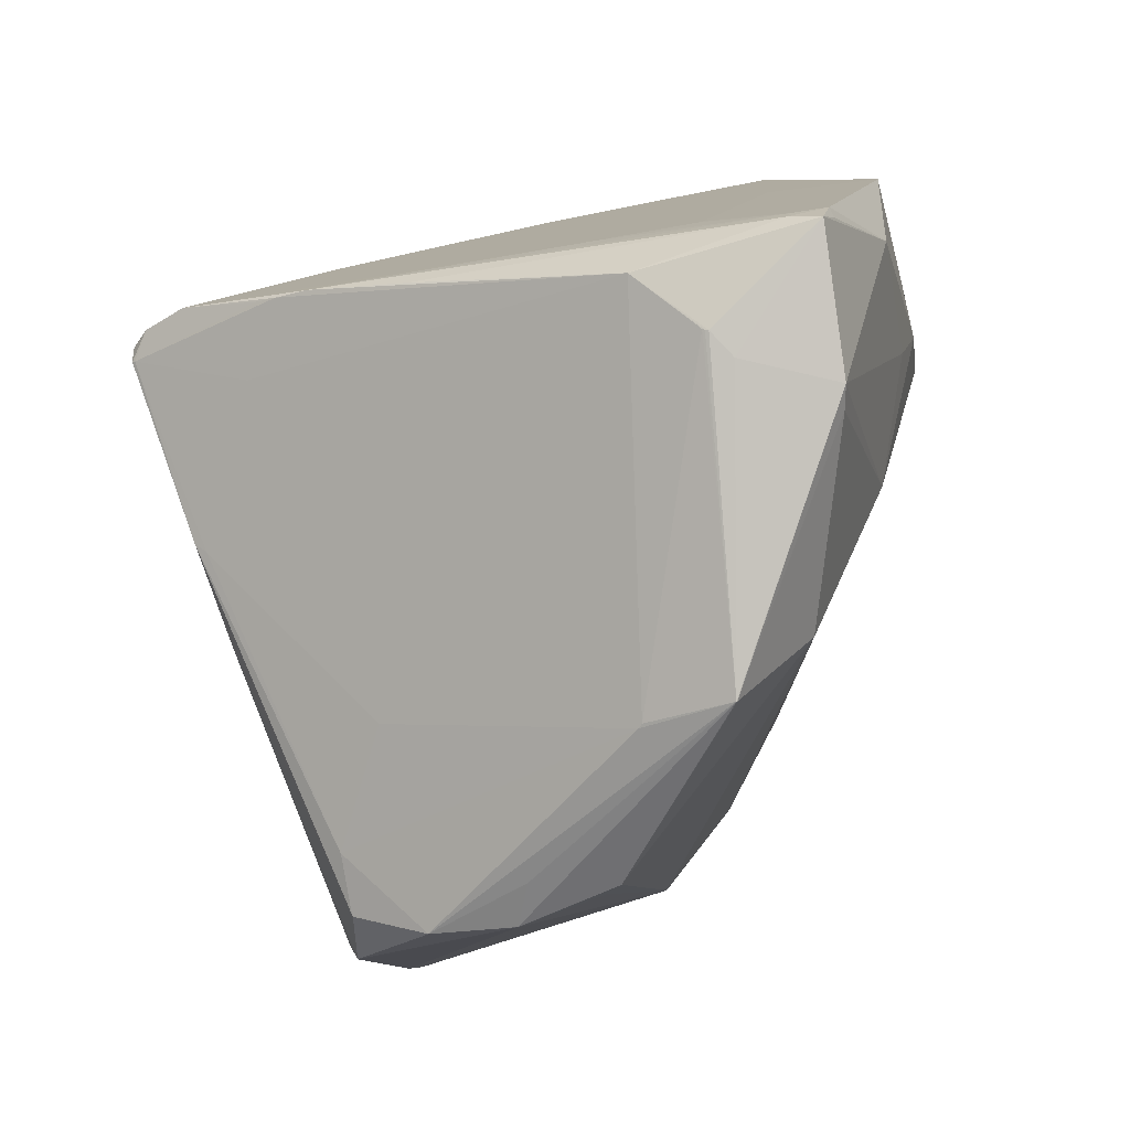
<metadata>
{"format":"obj","ext":"obj","renderer":"f3d","projection":"perspective","resolution":1024,"background":"white","views":[{"elev":23.7,"azim":164.1,"up":"+Y"}]}
</metadata>
<code>
o
v -245.4 -16.31 86.05
v -246.7 -22.54 84.39
v -243 -28.02 90.27
v -185.4 64.44 -145.6
v -191.9 61.11 -137.4
v -191 63.74 -135.5
v -245.4 -16.31 86.05
v -243 -28.02 90.27
v -239.1 -21.36 89.11
v -242.5 -49.59 89.8
v -242.3 -49.87 89.94
v -243 -28.02 90.27
v -185.4 64.44 -145.6
v -191 63.74 -135.5
v -177.5 62.5 -137.2
v -121.1 -207.3 65.18
v -121.6 -206.8 65.49
v -124.2 -208.9 45.95
v -121.1 -207.3 65.18
v -124.2 -208.9 45.95
v -119.8 -212.5 38.28
v -121.1 -207.3 65.18
v -119.8 -212.5 38.28
v -114.2 -217.4 22.45
v -191 63.74 -135.5
v -180.4 62.01 -132.6
v -177.5 62.5 -137.2
v -243 -28.02 90.27
v -234.6 -39.96 90.09
v -239.1 -21.36 89.11
v -246.7 -22.54 84.39
v -261.1 -44.88 59.91
v -243 -28.02 90.27
v -242.5 -49.59 89.8
v -243 -28.02 90.27
v -261.1 -44.88 59.91
v -245.4 -16.31 86.05
v -261.1 -44.88 59.91
v -246.7 -22.54 84.39
v -121.1 -207.3 65.18
v -114.2 -217.4 22.45
v -111 -215.3 17.25
v -114.2 -217.4 22.45
v -85.5 -213.8 -58.78
v -111 -215.3 17.25
v -242.3 -49.87 89.94
v -224.6 -102.4 91.6
v -243 -28.02 90.27
v -243 -28.02 90.27
v -224.6 -102.4 91.6
v -234.6 -39.96 90.09
v -242.5 -49.59 89.8
v -224.6 -102.4 91.6
v -242.3 -49.87 89.94
v -242.5 -49.59 89.8
v -261.1 -44.88 59.91
v -224.6 -102.4 91.6
v -121.1 -207.3 65.18
v -85.5 -213.8 -58.78
v -52.57 -174 -104.1
v -52.95 -173.3 -112.9
v -52.57 -174 -104.1
v -85.5 -213.8 -58.78
v -121.1 -207.3 65.18
v -111 -215.3 17.25
v -108.2 -211.1 17.68
v -85.5 -213.8 -58.78
v -108.2 -211.1 17.68
v -111 -215.3 17.25
v -121.1 -207.3 65.18
v -108.2 -211.1 17.68
v -85.5 -213.8 -58.78
v -52.95 -173.3 -112.9
v -85.5 -213.8 -58.78
v -77 -202.3 -76.74
v -10.12 -7.521 3.761
v -8.209 -9.993 -3.308
v -9.535 -7.366 1.428
v -52.95 -173.3 -112.9
v -68.44 -148.4 -144.5
v -49.92 -151.9 -122.7
v -68.42 -148.4 -144.5
v -49.92 -151.9 -122.7
v -68.44 -148.4 -144.5
v -52.95 -173.3 -112.9
v -49.92 -151.9 -122.7
v -49.78 -151.4 -122.4
v -68.42 -148.4 -144.5
v -49.78 -151.4 -122.4
v -49.92 -151.9 -122.7
v -224.6 -102.4 91.6
v -215 -118.5 87.42
v -121.6 -206.8 65.49
v -10.12 -7.521 3.761
v -9.535 -7.366 1.428
v -13.39 -0.4582 -1.45
v -8.209 -9.993 -3.308
v -13.39 -0.4582 -1.45
v -9.535 -7.366 1.428
v -8.953 -9.597 -4.255
v -13.39 -0.4582 -1.45
v -8.209 -9.993 -3.308
v -245.4 -16.31 86.05
v -241.2 14.95 56.16
v -267.5 -2.152 -3.775
v -245.4 -16.31 86.05
v -267.5 -2.152 -3.775
v -261.1 -44.88 59.91
v -191 63.74 -135.5
v -238.6 45.85 -54.6
v -180.4 62.01 -132.6
v -267.5 -2.152 -3.775
v -267.5 -2.497 -3.575
v -261.1 -44.88 59.91
v -185.9 22.22 -166.4
v -147.6 -59.61 -190.8
v -186 14.08 -165.9
v -147.4 -59.53 -190.8
v -147.6 -59.61 -190.8
v -185.9 22.22 -166.4
v -241.2 14.95 56.16
v -249.5 32.78 -18.53
v -267.5 -2.152 -3.775
v -241.2 14.95 56.16
v -238.6 45.85 -54.6
v -249.5 32.78 -18.53
v -267.5 -2.152 -3.775
v -249.6 32.3 -19.12
v -238.6 45.85 -54.6
v -249.5 32.78 -18.53
v -249.6 32.3 -19.12
v -267.5 -2.152 -3.775
v -238.6 45.85 -54.6
v -249.6 32.3 -19.12
v -249.5 32.78 -18.53
v -215 -118.5 87.42
v -212.2 -122.4 84.1
v -121.6 -206.8 65.49
v -114.2 -217.4 22.45
v -109.9 -213.9 -18.13
v -85.5 -213.8 -58.78
v -185.4 64.44 -145.6
v -222.7 41 -102.1
v -191.9 61.11 -137.4
v -185.4 64.44 -145.6
v -185.9 22.22 -166.4
v -222.7 41 -102.1
v -191.9 61.11 -137.4
v -222.7 41 -102.1
v -191 63.74 -135.5
v -191 63.74 -135.5
v -222.7 41 -102.1
v -238.6 45.85 -54.6
v -119.8 -212.5 38.28
v -126.9 -212.2 4.301
v -114.2 -217.4 22.45
v -114.2 -217.4 22.45
v -126.9 -212.2 4.301
v -109.9 -213.9 -18.13
v -85.5 -213.8 -58.78
v -92.69 -142.5 -157.6
v -77 -202.3 -76.74
v -52.95 -173.3 -112.9
v -77 -202.3 -76.74
v -92.69 -142.5 -157.6
v -52.95 -173.3 -112.9
v -92.69 -142.5 -157.6
v -68.44 -148.4 -144.5
v -92.69 -142.5 -157.6
v -92.63 -142.4 -157.6
v -68.44 -148.4 -144.5
v -147.4 -59.53 -190.8
v -185.9 22.22 -166.4
v -157.1 28.6 -154.7
v -185.4 64.44 -145.6
v -157.1 28.6 -154.7
v -185.9 22.22 -166.4
v -147.4 -59.53 -190.8
v -157.1 28.6 -154.7
v -151.1 35.54 -149.5
v -185.4 64.44 -145.6
v -151.1 35.54 -149.5
v -157.1 28.6 -154.7
v -147.4 -59.53 -190.8
v -151.1 35.54 -149.5
v -150.1 35.48 -148.8
v -147.4 -59.53 -190.8
v -150.1 35.48 -148.8
v -149.5 35.58 -148.2
v -245.4 -16.31 86.05
v -239.1 -21.36 89.11
v -213.7 -7.026 78.53
v -245.4 -16.31 86.05
v -213.7 -7.026 78.53
v -241.2 14.95 56.16
v -267.5 -2.152 -3.775
v -238.6 45.85 -54.6
v -264.8 -1.396 -14.91
v -8.953 -9.597 -4.255
v -24.23 8.394 -9.309
v -13.39 -0.4582 -1.45
v -147.4 -59.53 -190.8
v -121 -126.1 -169.2
v -147.6 -59.61 -190.8
v -92.63 -142.4 -157.6
v -121 -126.1 -169.2
v -147.4 -59.53 -190.8
v -92.69 -142.5 -157.6
v -121 -126.1 -169.2
v -92.63 -142.4 -157.6
v -68.44 -148.4 -144.5
v -95.15 -126.5 -160.1
v -147.4 -59.53 -190.8
v -92.63 -142.4 -157.6
v -95.15 -126.5 -160.1
v -68.44 -148.4 -144.5
v -92.63 -142.4 -157.6
v -147.4 -59.53 -190.8
v -95.15 -126.5 -160.1
v -10.12 -7.521 3.761
v -19.38 -26.39 9.828
v -8.209 -9.993 -3.308
v -68.42 -148.4 -144.5
v -48.52 -134.2 -114.3
v -49.78 -151.4 -122.4
v -185.4 64.44 -145.6
v -134.3 46.55 -126.6
v -151.1 35.54 -149.5
v -151.1 35.54 -149.5
v -134.3 46.55 -126.6
v -150.1 35.48 -148.8
v -150.1 35.48 -148.8
v -134.3 46.55 -126.6
v -149.5 35.58 -148.2
v -185.4 64.44 -145.6
v -177.5 62.5 -137.2
v -134.3 46.55 -126.6
v -92.69 -142.5 -157.6
v -120.2 -136.2 -156.7
v -121 -126.1 -169.2
v -224.6 -102.4 91.6
v -185.4 -128 80.91
v -234.6 -39.96 90.09
v -118.1 -173.5 62
v -234.6 -39.96 90.09
v -185.4 -128 80.91
v -224.6 -102.4 91.6
v -121.6 -206.8 65.49
v -185.4 -128 80.91
v -121.6 -206.8 65.49
v -118.1 -173.5 62
v -185.4 -128 80.91
v -10.12 -7.521 3.761
v -13.39 -0.4582 -1.45
v -34.7 0.9917 11.19
v -24.23 8.394 -9.309
v -34.7 0.9917 11.19
v -13.39 -0.4582 -1.45
v -10.12 -7.521 3.761
v -34.7 0.9917 11.19
v -34.92 -0.006741 11.79
v -147.4 -59.53 -190.8
v -149.5 35.58 -148.2
v -124.8 -70.89 -175.3
v -134.3 46.55 -126.6
v -124.8 -70.89 -175.3
v -149.5 35.58 -148.2
v -68.42 -148.4 -144.5
v -68.44 -148.4 -144.5
v -123.8 -72.47 -175
v -68.44 -148.4 -144.5
v -147.4 -59.53 -190.8
v -123.8 -72.47 -175
v -147.4 -59.53 -190.8
v -124.8 -70.89 -175.3
v -123.8 -72.47 -175
v -68.42 -148.4 -144.5
v -123.8 -72.47 -175
v -48.52 -134.2 -114.3
v -52.95 -173.3 -112.9
v -42.55 -139.7 -85.31
v -52.57 -174 -104.1
v -267.5 -2.152 -3.775
v -262.4 -27.28 -35.38
v -267.5 -2.497 -3.575
v -267.5 -2.152 -3.775
v -264.8 -1.396 -14.91
v -262.4 -27.28 -35.38
v -267.5 -2.497 -3.575
v -262.4 -27.28 -35.38
v -261.1 -44.88 59.91
v -180.4 62.01 -132.6
v -164.6 52.25 -102.8
v -163 52.29 -103.6
v -147.6 -59.61 -190.8
v -179.3 -54.69 -166.7
v -186 14.08 -165.9
v -121 -126.1 -169.2
v -179.3 -54.69 -166.7
v -147.6 -59.61 -190.8
v -264.8 -1.396 -14.91
v -260.6 -24.61 -41.04
v -262.4 -27.28 -35.38
v -121.6 -206.8 65.49
v -152 -199 -12.24
v -124.2 -208.9 45.95
v -124.2 -208.9 45.95
v -152 -199 -12.24
v -119.8 -212.5 38.28
v -119.8 -212.5 38.28
v -152 -199 -12.24
v -126.9 -212.2 4.301
v -222.7 41 -102.1
v -249.6 -4.642 -64.01
v -238.6 45.85 -54.6
v -238.6 45.85 -54.6
v -249.6 -4.642 -64.01
v -264.8 -1.396 -14.91
v -264.8 -1.396 -14.91
v -249.6 -4.642 -64.01
v -260.6 -24.61 -41.04
v -109.9 -213.9 -18.13
v -155.4 -195.4 -64.46
v -85.5 -213.8 -58.78
v -126.9 -212.2 4.301
v -155.4 -195.4 -64.46
v -109.9 -213.9 -18.13
v -152 -199 -12.24
v -155.4 -195.4 -64.46
v -126.9 -212.2 4.301
v -10.12 -7.521 3.761
v -33.53 -23.17 16.51
v -31.71 -27.98 16.25
v -24.23 8.394 -9.309
v -44.52 3.627 12.27
v -34.7 0.9917 11.19
v -10.12 -7.521 3.761
v -36.59 -17.83 16.8
v -33.53 -23.17 16.51
v -8.953 -9.597 -4.255
v -43.84 16.1 -32.5
v -24.23 8.394 -9.309
v -48.52 -134.2 -114.3
v -19.46 -58.22 -41.81
v -49.78 -151.4 -122.4
v -8.953 -9.597 -4.255
v -8.209 -9.993 -3.308
v -19.46 -58.22 -41.81
v -185.9 22.22 -166.4
v -237.3 -1.851 -84.23
v -222.7 41 -102.1
v -222.7 41 -102.1
v -237.3 -1.851 -84.23
v -249.6 -4.642 -64.01
v -213.7 -7.026 78.53
v -185.2 5.23 62.89
v -241.2 14.95 56.16
v -43.84 16.1 -32.5
v -48.9 18.66 -37.78
v -24.23 8.394 -9.309
v -8.953 -9.597 -4.255
v -134.3 46.55 -126.6
v -48.9 18.66 -37.78
v -8.953 -9.597 -4.255
v -48.9 18.66 -37.78
v -43.84 16.1 -32.5
v -85.5 -213.8 -58.78
v -164 -184.1 -81.26
v -92.69 -142.5 -157.6
v -155.4 -195.4 -64.46
v -164 -184.1 -81.26
v -85.5 -213.8 -58.78
v -92.69 -142.5 -157.6
v -164 -184.1 -81.26
v -120.2 -136.2 -156.7
v -120.2 -136.2 -156.7
v -164 -184.1 -81.26
v -121 -126.1 -169.2
v -121 -126.1 -169.2
v -164 -184.1 -81.26
v -179.3 -54.69 -166.7
v -234.6 -39.96 90.09
v -182.8 -2.13 67.89
v -239.1 -21.36 89.11
v -239.1 -21.36 89.11
v -182.8 -2.13 67.89
v -213.7 -7.026 78.53
v -213.7 -7.026 78.53
v -182.8 -2.13 67.89
v -185.2 5.23 62.89
v -8.953 -9.597 -4.255
v -19.46 -58.22 -41.81
v -22.4 -59.68 -46.2
v -48.52 -134.2 -114.3
v -22.4 -59.68 -46.2
v -19.46 -58.22 -41.81
v -121.1 -207.3 65.18
v -19.38 -26.39 9.828
v -34.85 -48.3 19.34
v -10.12 -7.521 3.761
v -34.85 -48.3 19.34
v -19.38 -26.39 9.828
v -10.12 -7.521 3.761
v -31.71 -27.98 16.25
v -34.85 -48.3 19.34
v -238.6 45.85 -54.6
v -212.8 35.53 -25.48
v -180.4 62.01 -132.6
v -180.4 62.01 -132.6
v -212.8 35.53 -25.48
v -164.6 52.25 -102.8
v -241.2 14.95 56.16
v -212.8 35.53 -25.48
v -238.6 45.85 -54.6
v -164.6 52.25 -102.8
v -212.8 35.53 -25.48
v -163 52.29 -103.6
v -163 52.29 -103.6
v -212.8 35.53 -25.48
v -198 10.36 55.35
v -241.2 14.95 56.16
v -198 10.36 55.35
v -212.8 35.53 -25.48
v -118.1 -173.5 62
v -190.6 -27.62 73.38
v -234.6 -39.96 90.09
v -234.6 -39.96 90.09
v -190.6 -27.62 73.38
v -182.8 -2.13 67.89
v -33.53 -23.17 16.51
v -190.6 -27.62 73.38
v -118.1 -173.5 62
v -52.95 -173.3 -112.9
v -49.78 -151.4 -122.4
v -27.61 -88.79 -56.24
v -19.46 -58.22 -41.81
v -27.61 -88.79 -56.24
v -49.78 -151.4 -122.4
v -52.95 -173.3 -112.9
v -27.61 -88.79 -56.24
v -42.55 -139.7 -85.31
v -8.209 -9.993 -3.308
v -27.61 -88.79 -56.24
v -19.46 -58.22 -41.81
v -42.55 -139.7 -85.31
v -27.61 -88.79 -56.24
v -52.57 -174 -104.1
v -180.4 62.01 -132.6
v -57.45 22.83 -45.56
v -177.5 62.5 -137.2
v -48.9 18.66 -37.78
v -57.45 22.83 -45.56
v -24.23 8.394 -9.309
v -134.3 46.55 -126.6
v -57.45 22.83 -45.56
v -48.9 18.66 -37.78
v -19.38 -26.39 9.828
v -27.84 -88.02 -53.91
v -8.209 -9.993 -3.308
v -27.61 -88.79 -56.24
v -27.84 -88.02 -53.91
v -52.57 -174 -104.1
v -8.209 -9.993 -3.308
v -27.84 -88.02 -53.91
v -27.61 -88.79 -56.24
v -134.3 46.55 -126.6
v -38.91 -6.772 -39.03
v -124.8 -70.89 -175.3
v -8.953 -9.597 -4.255
v -38.91 -6.772 -39.03
v -134.3 46.55 -126.6
v -8.953 -9.597 -4.255
v -22.4 -59.68 -46.2
v -38.91 -6.772 -39.03
v -180.4 62.01 -132.6
v -163 52.29 -103.6
v -134.8 45.38 -91.3
v -180.4 62.01 -132.6
v -134.8 45.38 -91.3
v -57.45 22.83 -45.56
v -57.45 22.83 -45.56
v -134.8 45.38 -91.3
v -24.23 8.394 -9.309
v -121.1 -207.3 65.18
v -43.23 -62.76 23.92
v -121.6 -206.8 65.49
v -121.1 -207.3 65.18
v -34.85 -48.3 19.34
v -43.23 -62.76 23.92
v -121.6 -206.8 65.49
v -43.23 -62.76 23.92
v -118.1 -173.5 62
v -33.53 -23.17 16.51
v -43.23 -62.76 23.92
v -31.71 -27.98 16.25
v -31.71 -27.98 16.25
v -43.23 -62.76 23.92
v -34.85 -48.3 19.34
v -33.53 -23.17 16.51
v -118.1 -173.5 62
v -43.23 -62.76 23.92
v -152 -199 -12.24
v -181.1 -177.9 -39.59
v -155.4 -195.4 -64.46
v -212.2 -122.4 84.1
v -188.3 -165.2 6.426
v -121.6 -206.8 65.49
v -121.6 -206.8 65.49
v -188.3 -165.2 6.426
v -152 -199 -12.24
v -152 -199 -12.24
v -188.3 -165.2 6.426
v -181.1 -177.9 -39.59
v -164 -184.1 -81.26
v -192 -168.5 -61.72
v -179.3 -54.69 -166.7
v -155.4 -195.4 -64.46
v -192 -168.5 -61.72
v -164 -184.1 -81.26
v -181.1 -177.9 -39.59
v -192 -168.5 -61.72
v -155.4 -195.4 -64.46
v -177.5 62.5 -137.2
v -82.94 31.04 -71.7
v -134.3 46.55 -126.6
v -57.45 22.83 -45.56
v -82.94 31.04 -71.7
v -177.5 62.5 -137.2
v -134.3 46.55 -126.6
v -82.94 31.04 -71.7
v -57.45 22.83 -45.56
v -179.3 -54.69 -166.7
v -221.4 -34.43 -111.1
v -186 14.08 -165.9
v -185.9 22.22 -166.4
v -186 14.08 -165.9
v -221.4 -34.43 -111.1
v -185.9 22.22 -166.4
v -221.4 -34.43 -111.1
v -237.3 -1.851 -84.23
v -249.6 -4.642 -64.01
v -221.4 -34.43 -111.1
v -260.6 -24.61 -41.04
v -237.3 -1.851 -84.23
v -221.4 -34.43 -111.1
v -249.6 -4.642 -64.01
v -185.2 5.23 62.89
v -161.4 5.661 56.53
v -241.2 14.95 56.16
v -241.2 14.95 56.16
v -161.4 5.661 56.53
v -198 10.36 55.35
v -182.8 -2.13 67.89
v -161.4 5.661 56.53
v -185.2 5.23 62.89
v -161.7 4.785 57.22
v -161.4 5.661 56.53
v -182.8 -2.13 67.89
v -224.6 -102.4 91.6
v -219.7 -137.3 -0.2159
v -215 -118.5 87.42
v -215 -118.5 87.42
v -219.7 -137.3 -0.2159
v -212.2 -122.4 84.1
v -261.1 -44.88 59.91
v -219.7 -137.3 -0.2159
v -224.6 -102.4 91.6
v -212.2 -122.4 84.1
v -219.7 -137.3 -0.2159
v -188.3 -165.2 6.426
v -188.3 -165.2 6.426
v -219.7 -137.3 -0.2159
v -181.1 -177.9 -39.59
v -181.1 -177.9 -39.59
v -219.7 -137.3 -0.2159
v -192 -168.5 -61.72
v -261.1 -44.88 59.91
v -248.2 -68.53 -24.88
v -219.7 -137.3 -0.2159
v -262.4 -27.28 -35.38
v -248.2 -68.53 -24.88
v -261.1 -44.88 59.91
v -123.8 -72.47 -175
v -62.11 -93.48 -111.4
v -48.52 -134.2 -114.3
v -48.52 -134.2 -114.3
v -62.11 -93.48 -111.4
v -22.4 -59.68 -46.2
v -124.8 -70.89 -175.3
v -62.11 -93.48 -111.4
v -123.8 -72.47 -175
v -38.91 -6.772 -39.03
v -62.11 -93.48 -111.4
v -124.8 -70.89 -175.3
v -22.4 -59.68 -46.2
v -62.11 -93.48 -111.4
v -38.91 -6.772 -39.03
v -10.12 -7.521 3.761
v -34.92 -0.006741 11.79
v -83.5 3.601 31.75
v -10.12 -7.521 3.761
v -83.5 3.601 31.75
v -36.59 -17.83 16.8
v -36.59 -17.83 16.8
v -83.5 3.601 31.75
v -33.53 -23.17 16.51
v -33.53 -23.17 16.51
v -83.5 3.601 31.75
v -190.6 -27.62 73.38
v -34.7 0.9917 11.19
v -83.5 3.601 31.75
v -34.92 -0.006741 11.79
v -134.8 45.38 -91.3
v -83.5 3.601 31.75
v -24.23 8.394 -9.309
v -163 52.29 -103.6
v -198 10.36 55.35
v -83.5 3.601 31.75
v -161.4 5.661 56.53
v -83.5 3.601 31.75
v -198 10.36 55.35
v -163 52.29 -103.6
v -83.5 3.601 31.75
v -134.8 45.38 -91.3
v -44.52 3.627 12.27
v -83.5 3.601 31.75
v -34.7 0.9917 11.19
v -161.7 4.785 57.22
v -83.5 3.601 31.75
v -161.4 5.661 56.53
v -24.23 8.394 -9.309
v -83.5 3.601 31.75
v -44.52 3.627 12.27
v -161.7 4.785 57.22
v -182.8 -2.13 67.89
v -151.2 2.601 54.87
v -83.5 3.601 31.75
v -151.2 2.601 54.87
v -182.8 -2.13 67.89
v -161.7 4.785 57.22
v -151.2 2.601 54.87
v -83.5 3.601 31.75
v -121.1 -207.3 65.18
v -52.57 -174 -104.1
v -43.36 -106.7 -32.1
v -27.84 -88.02 -53.91
v -43.36 -106.7 -32.1
v -52.57 -174 -104.1
v -219.7 -137.3 -0.2159
v -220.1 -133.8 -20.04
v -192 -168.5 -61.72
v -248.2 -68.53 -24.88
v -220.1 -133.8 -20.04
v -219.7 -137.3 -0.2159
v -121.1 -207.3 65.18
v -53.24 -98.57 11.46
v -19.38 -26.39 9.828
v -19.38 -26.39 9.828
v -53.24 -98.57 11.46
v -27.84 -88.02 -53.91
v -121.1 -207.3 65.18
v -43.36 -106.7 -32.1
v -53.24 -98.57 11.46
v -27.84 -88.02 -53.91
v -53.24 -98.57 11.46
v -43.36 -106.7 -32.1
v -190.6 -27.62 73.38
v -120 0.7609 45.14
v -182.8 -2.13 67.89
v -83.5 3.601 31.75
v -120 0.7609 45.14
v -190.6 -27.62 73.38
v -83.5 3.601 31.75
v -182.8 -2.13 67.89
v -120 0.7609 45.14
v -260.6 -24.61 -41.04
v -230.6 -89.36 -52.88
v -262.4 -27.28 -35.38
v -221.4 -34.43 -111.1
v -230.6 -89.36 -52.88
v -260.6 -24.61 -41.04
v -262.4 -27.28 -35.38
v -230.6 -89.36 -52.88
v -248.2 -68.53 -24.88
v -220.1 -133.8 -20.04
v -230.6 -89.36 -52.88
v -192 -168.5 -61.72
v -248.2 -68.53 -24.88
v -230.6 -89.36 -52.88
v -220.1 -133.8 -20.04
v -192 -168.5 -61.72
v -199 -122.2 -86.62
v -179.3 -54.69 -166.7
v -179.3 -54.69 -166.7
v -199 -122.2 -86.62
v -221.4 -34.43 -111.1
v -221.4 -34.43 -111.1
v -199 -122.2 -86.62
v -230.6 -89.36 -52.88
v -230.6 -89.36 -52.88
v -199 -122.2 -86.62
v -192 -168.5 -61.72
f 1 2 3
f 4 5 6
f 7 8 9
f 10 11 12
f 13 14 15
f 16 17 18
f 19 20 21
f 22 23 24
f 25 26 27
f 28 29 30
f 31 32 33
f 34 35 36
f 37 38 39
f 40 41 42
f 43 44 45
f 46 47 48
f 49 50 51
f 52 53 54
f 55 56 57
f 58 59 60
f 61 62 63
f 64 65 66
f 67 68 69
f 70 71 72
f 73 74 75
f 76 77 78
f 79 80 81
f 82 83 84
f 85 86 87
f 88 89 90
f 91 92 93
f 94 95 96
f 97 98 99
f 100 101 102
f 103 104 105
f 106 107 108
f 109 110 111
f 112 113 114
f 115 116 117
f 118 119 120
f 121 122 123
f 124 125 126
f 127 128 129
f 130 131 132
f 133 134 135
f 136 137 138
f 139 140 141
f 142 143 144
f 145 146 147
f 148 149 150
f 151 152 153
f 154 155 156
f 157 158 159
f 160 161 162
f 163 164 165
f 166 167 168
f 169 170 171
f 172 173 174
f 175 176 177
f 178 179 180
f 181 182 183
f 184 185 186
f 187 188 189
f 190 191 192
f 193 194 195
f 196 197 198
f 199 200 201
f 202 203 204
f 205 206 207
f 208 209 210
f 211 212 213
f 214 215 216
f 217 218 219
f 220 221 222
f 223 224 225
f 226 227 228
f 229 230 231
f 232 233 234
f 235 236 237
f 238 239 240
f 241 242 243
f 244 245 246
f 247 248 249
f 250 251 252
f 253 254 255
f 256 257 258
f 259 260 261
f 262 263 264
f 265 266 267
f 268 269 270
f 271 272 273
f 274 275 276
f 277 278 279
f 280 281 282
f 283 284 285
f 286 287 288
f 289 290 291
f 292 293 294
f 295 296 297
f 298 299 300
f 301 302 303
f 304 305 306
f 307 308 309
f 310 311 312
f 313 314 315
f 316 317 318
f 319 320 321
f 322 323 324
f 325 326 327
f 328 329 330
f 331 332 333
f 334 335 336
f 337 338 339
f 340 341 342
f 343 344 345
f 346 347 348
f 349 350 351
f 352 353 354
f 355 356 357
f 358 359 360
f 361 362 363
f 364 365 366
f 367 368 369
f 370 371 372
f 373 374 375
f 376 377 378
f 379 380 381
f 382 383 384
f 385 386 387
f 388 389 390
f 391 392 393
f 394 395 396
f 397 398 399
f 400 401 402
f 403 404 405
f 406 407 408
f 409 410 411
f 412 413 414
f 415 416 417
f 418 419 420
f 421 422 423
f 424 425 426
f 427 428 429
f 430 431 432
f 433 434 435
f 436 437 438
f 439 440 441
f 442 443 444
f 445 446 447
f 448 449 450
f 451 452 453
f 454 455 456
f 457 458 459
f 460 461 462
f 463 464 465
f 466 467 468
f 469 470 471
f 472 473 474
f 475 476 477
f 478 479 480
f 481 482 483
f 484 485 486
f 487 488 489
f 490 491 492
f 493 494 495
f 496 497 498
f 499 500 501
f 502 503 504
f 505 506 507
f 508 509 510
f 511 512 513
f 514 515 516
f 517 518 519
f 520 521 522
f 523 524 525
f 526 527 528
f 529 530 531
f 532 533 534
f 535 536 537
f 538 539 540
f 541 542 543
f 544 545 546
f 547 548 549
f 550 551 552
f 553 554 555
f 556 557 558
f 559 560 561
f 562 563 564
f 565 566 567
f 568 569 570
f 571 572 573
f 574 575 576
f 577 578 579
f 580 581 582
f 583 584 585
f 586 587 588
f 589 590 591
f 592 593 594
f 595 596 597
f 598 599 600
f 601 602 603
f 604 605 606
f 607 608 609
f 610 611 612
f 613 614 615
f 616 617 618
f 619 620 621
f 622 623 624
f 625 626 627
f 628 629 630
f 631 632 633
f 634 635 636
f 637 638 639
f 640 641 642
f 643 644 645
f 646 647 648
f 649 650 651
f 652 653 654
f 655 656 657
f 658 659 660
f 661 662 663
f 664 665 666
f 667 668 669
f 670 671 672
f 673 674 675
f 676 677 678
f 679 680 681
f 682 683 684
f 685 686 687
f 688 689 690
f 691 692 693
f 694 695 696
f 697 698 699
f 700 701 702

</code>
